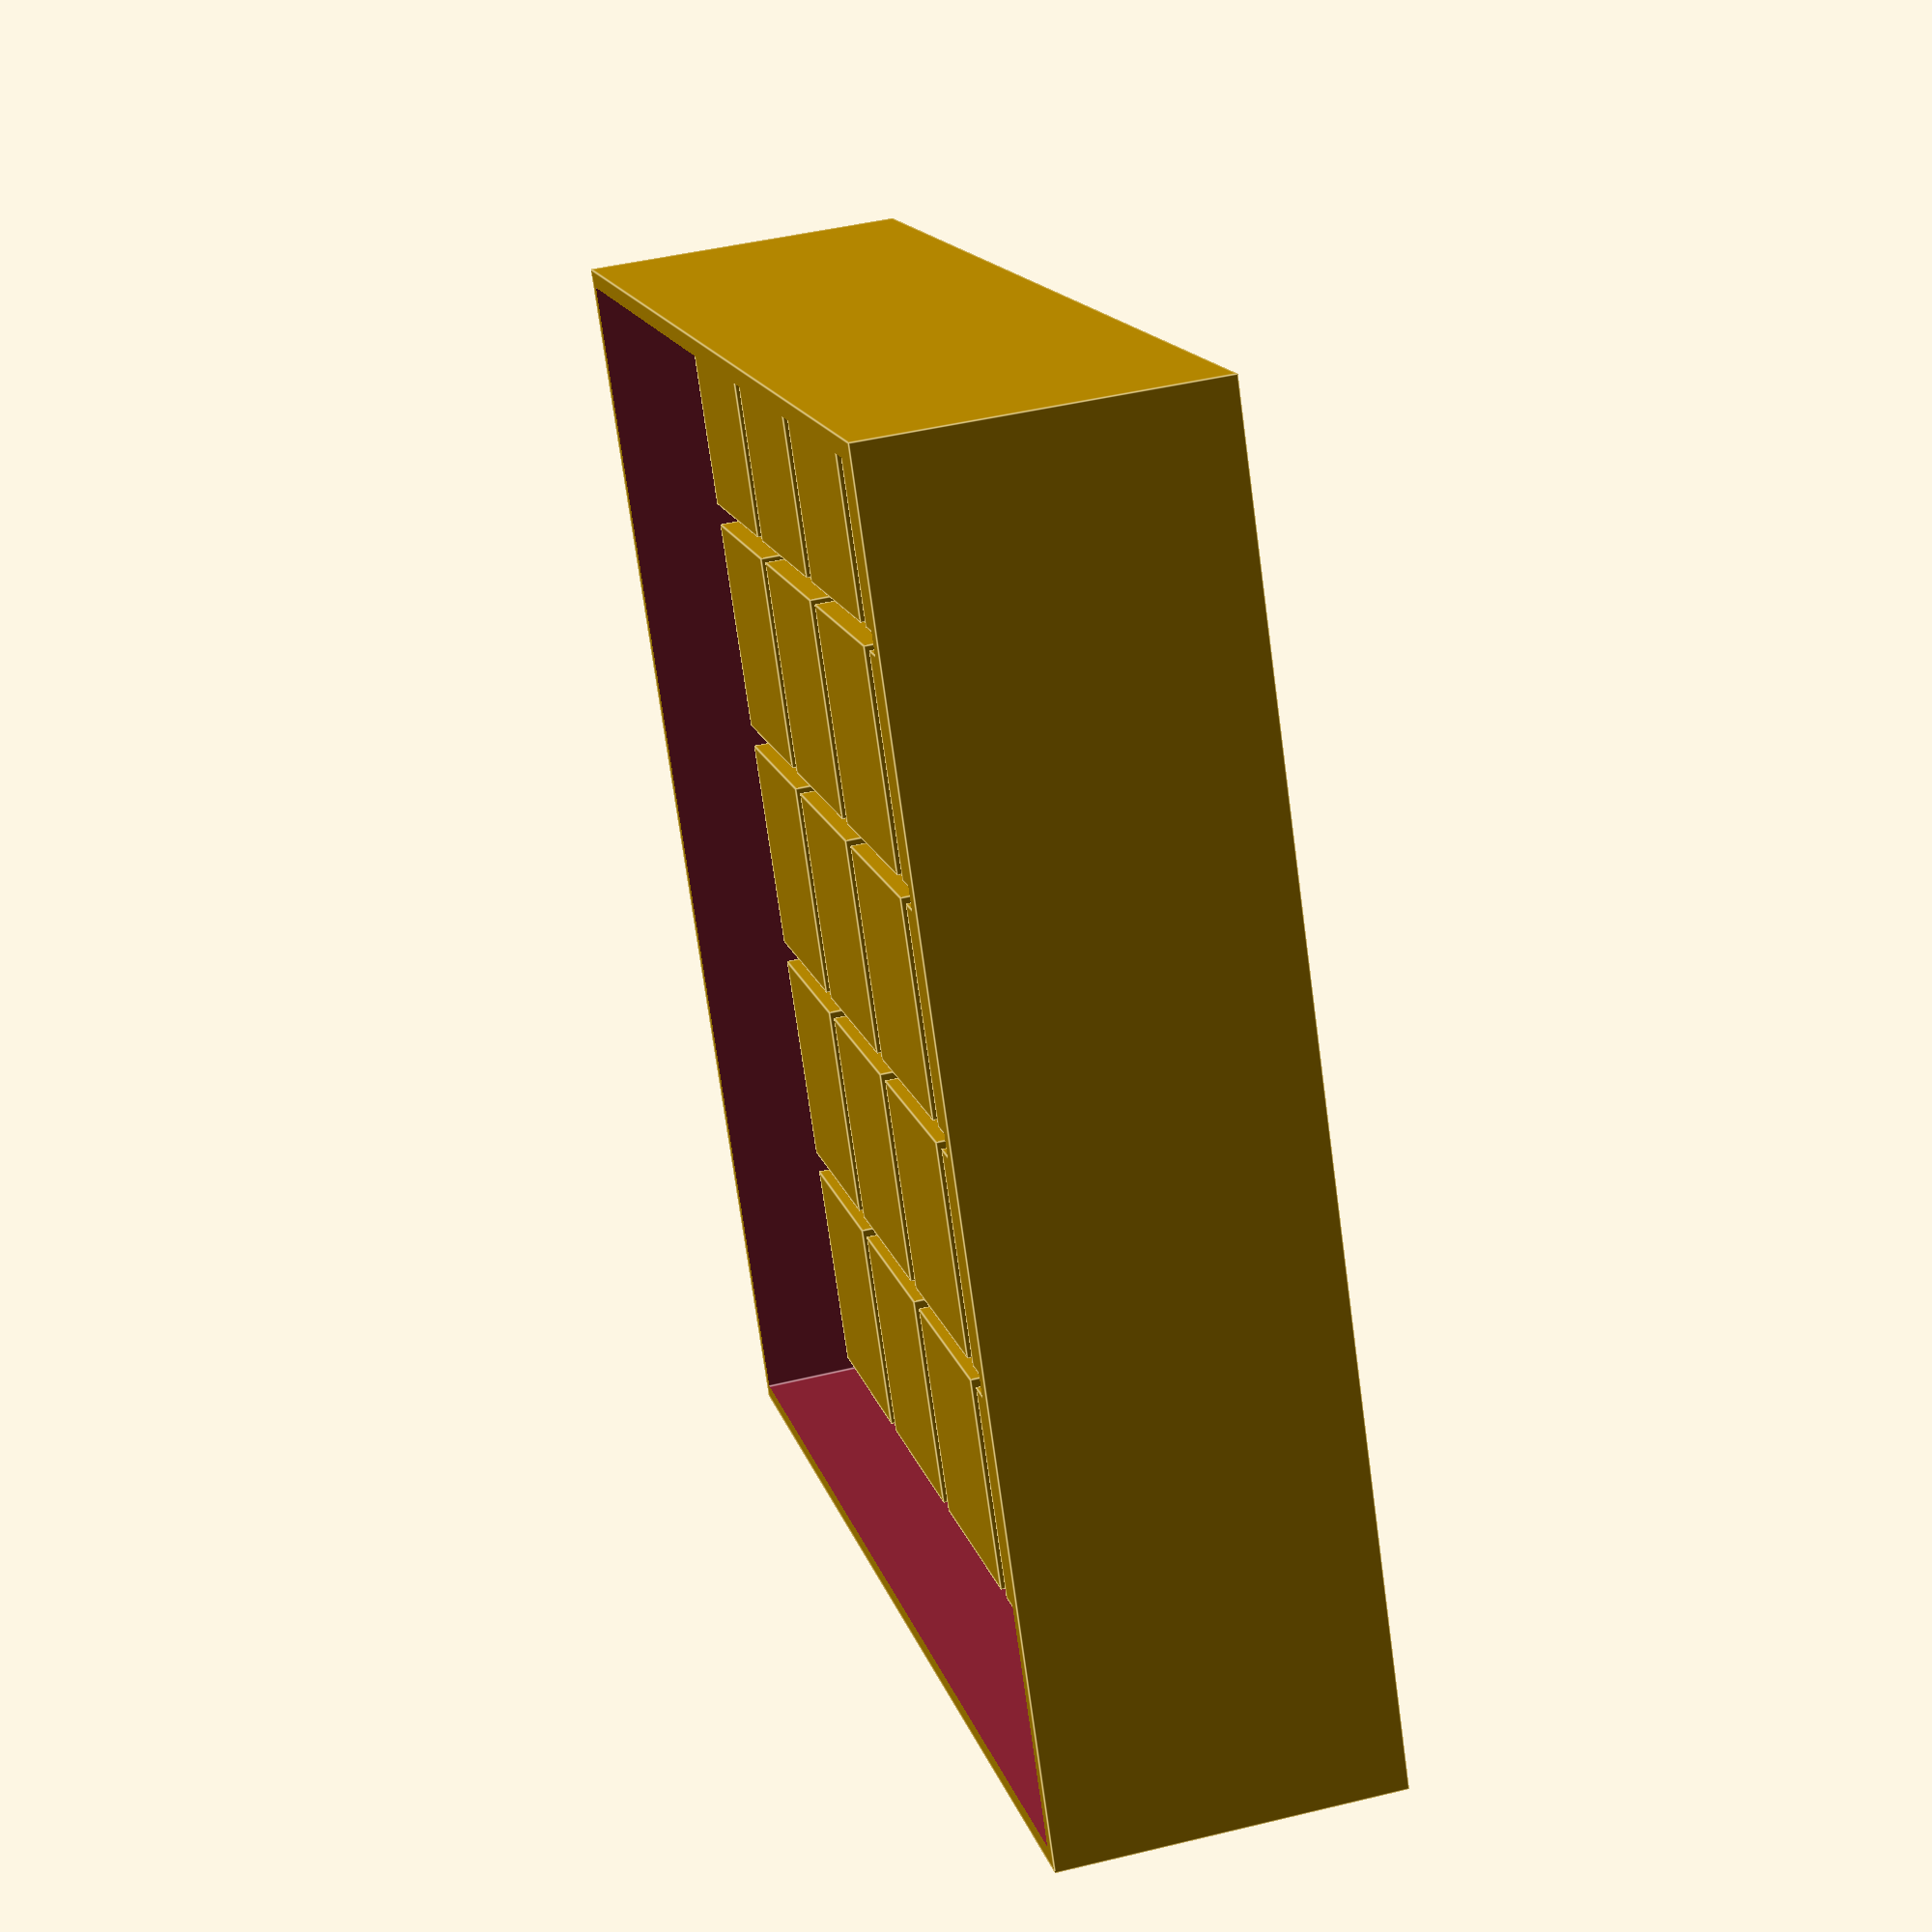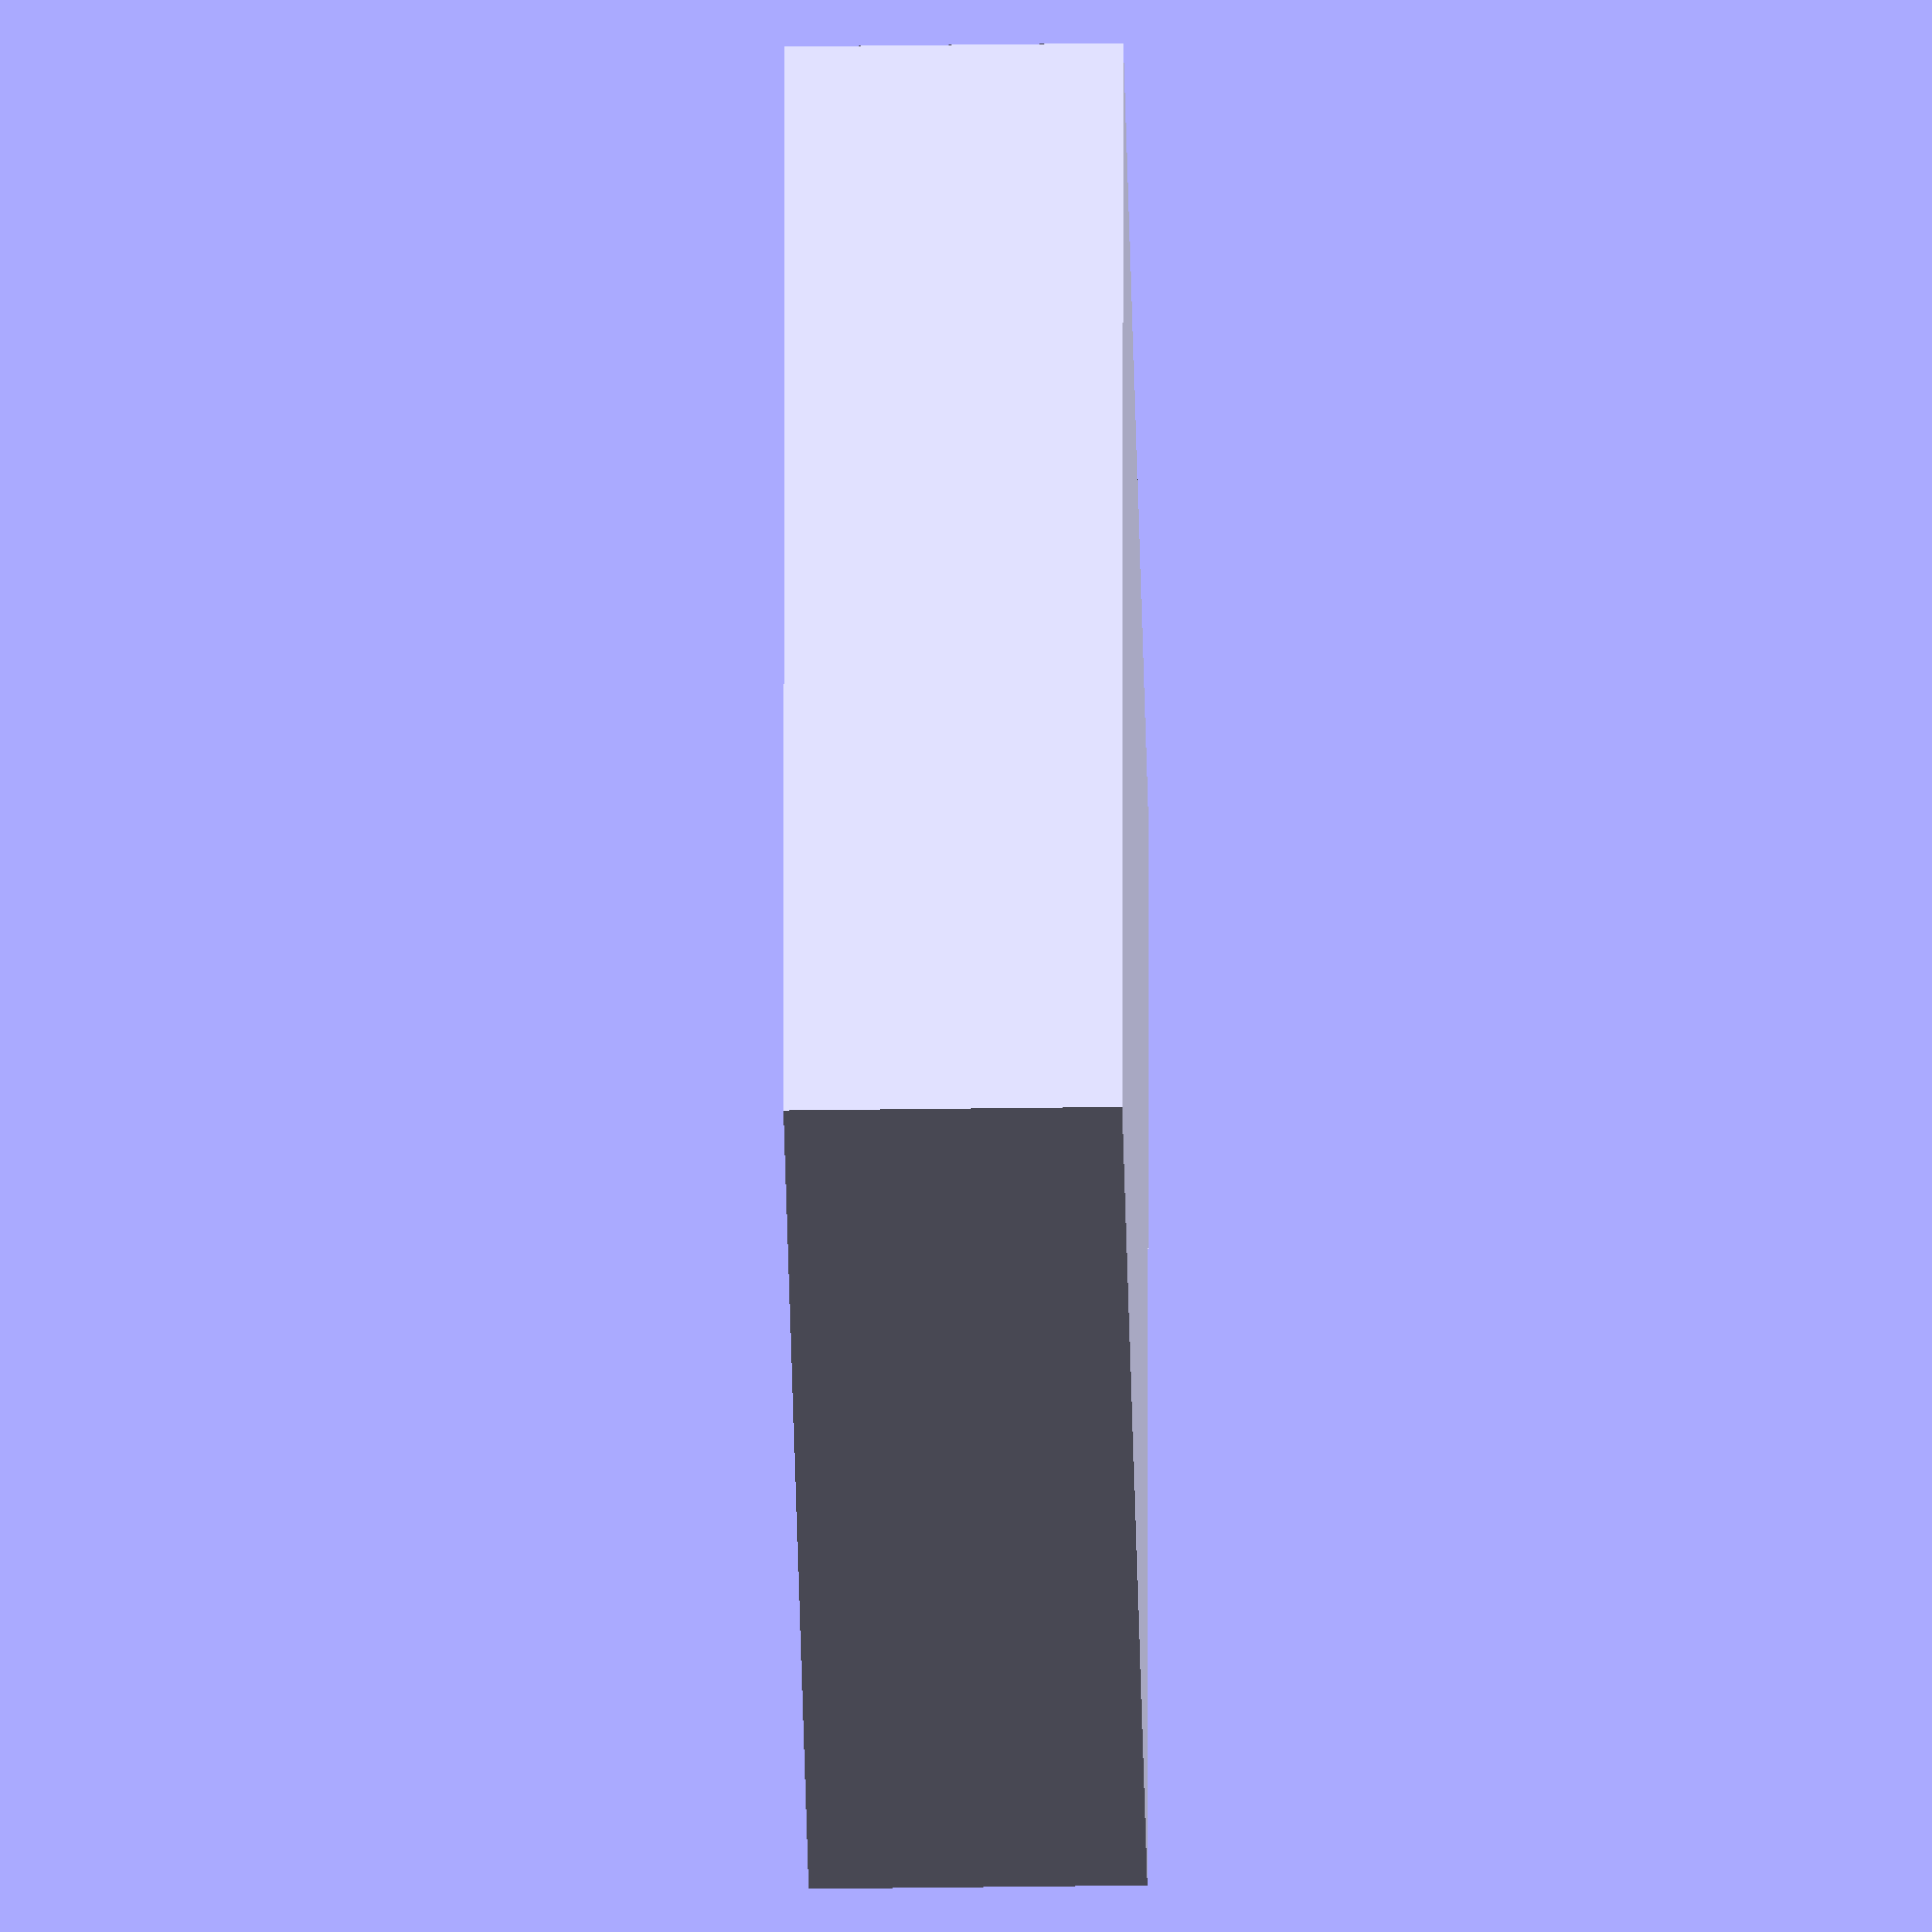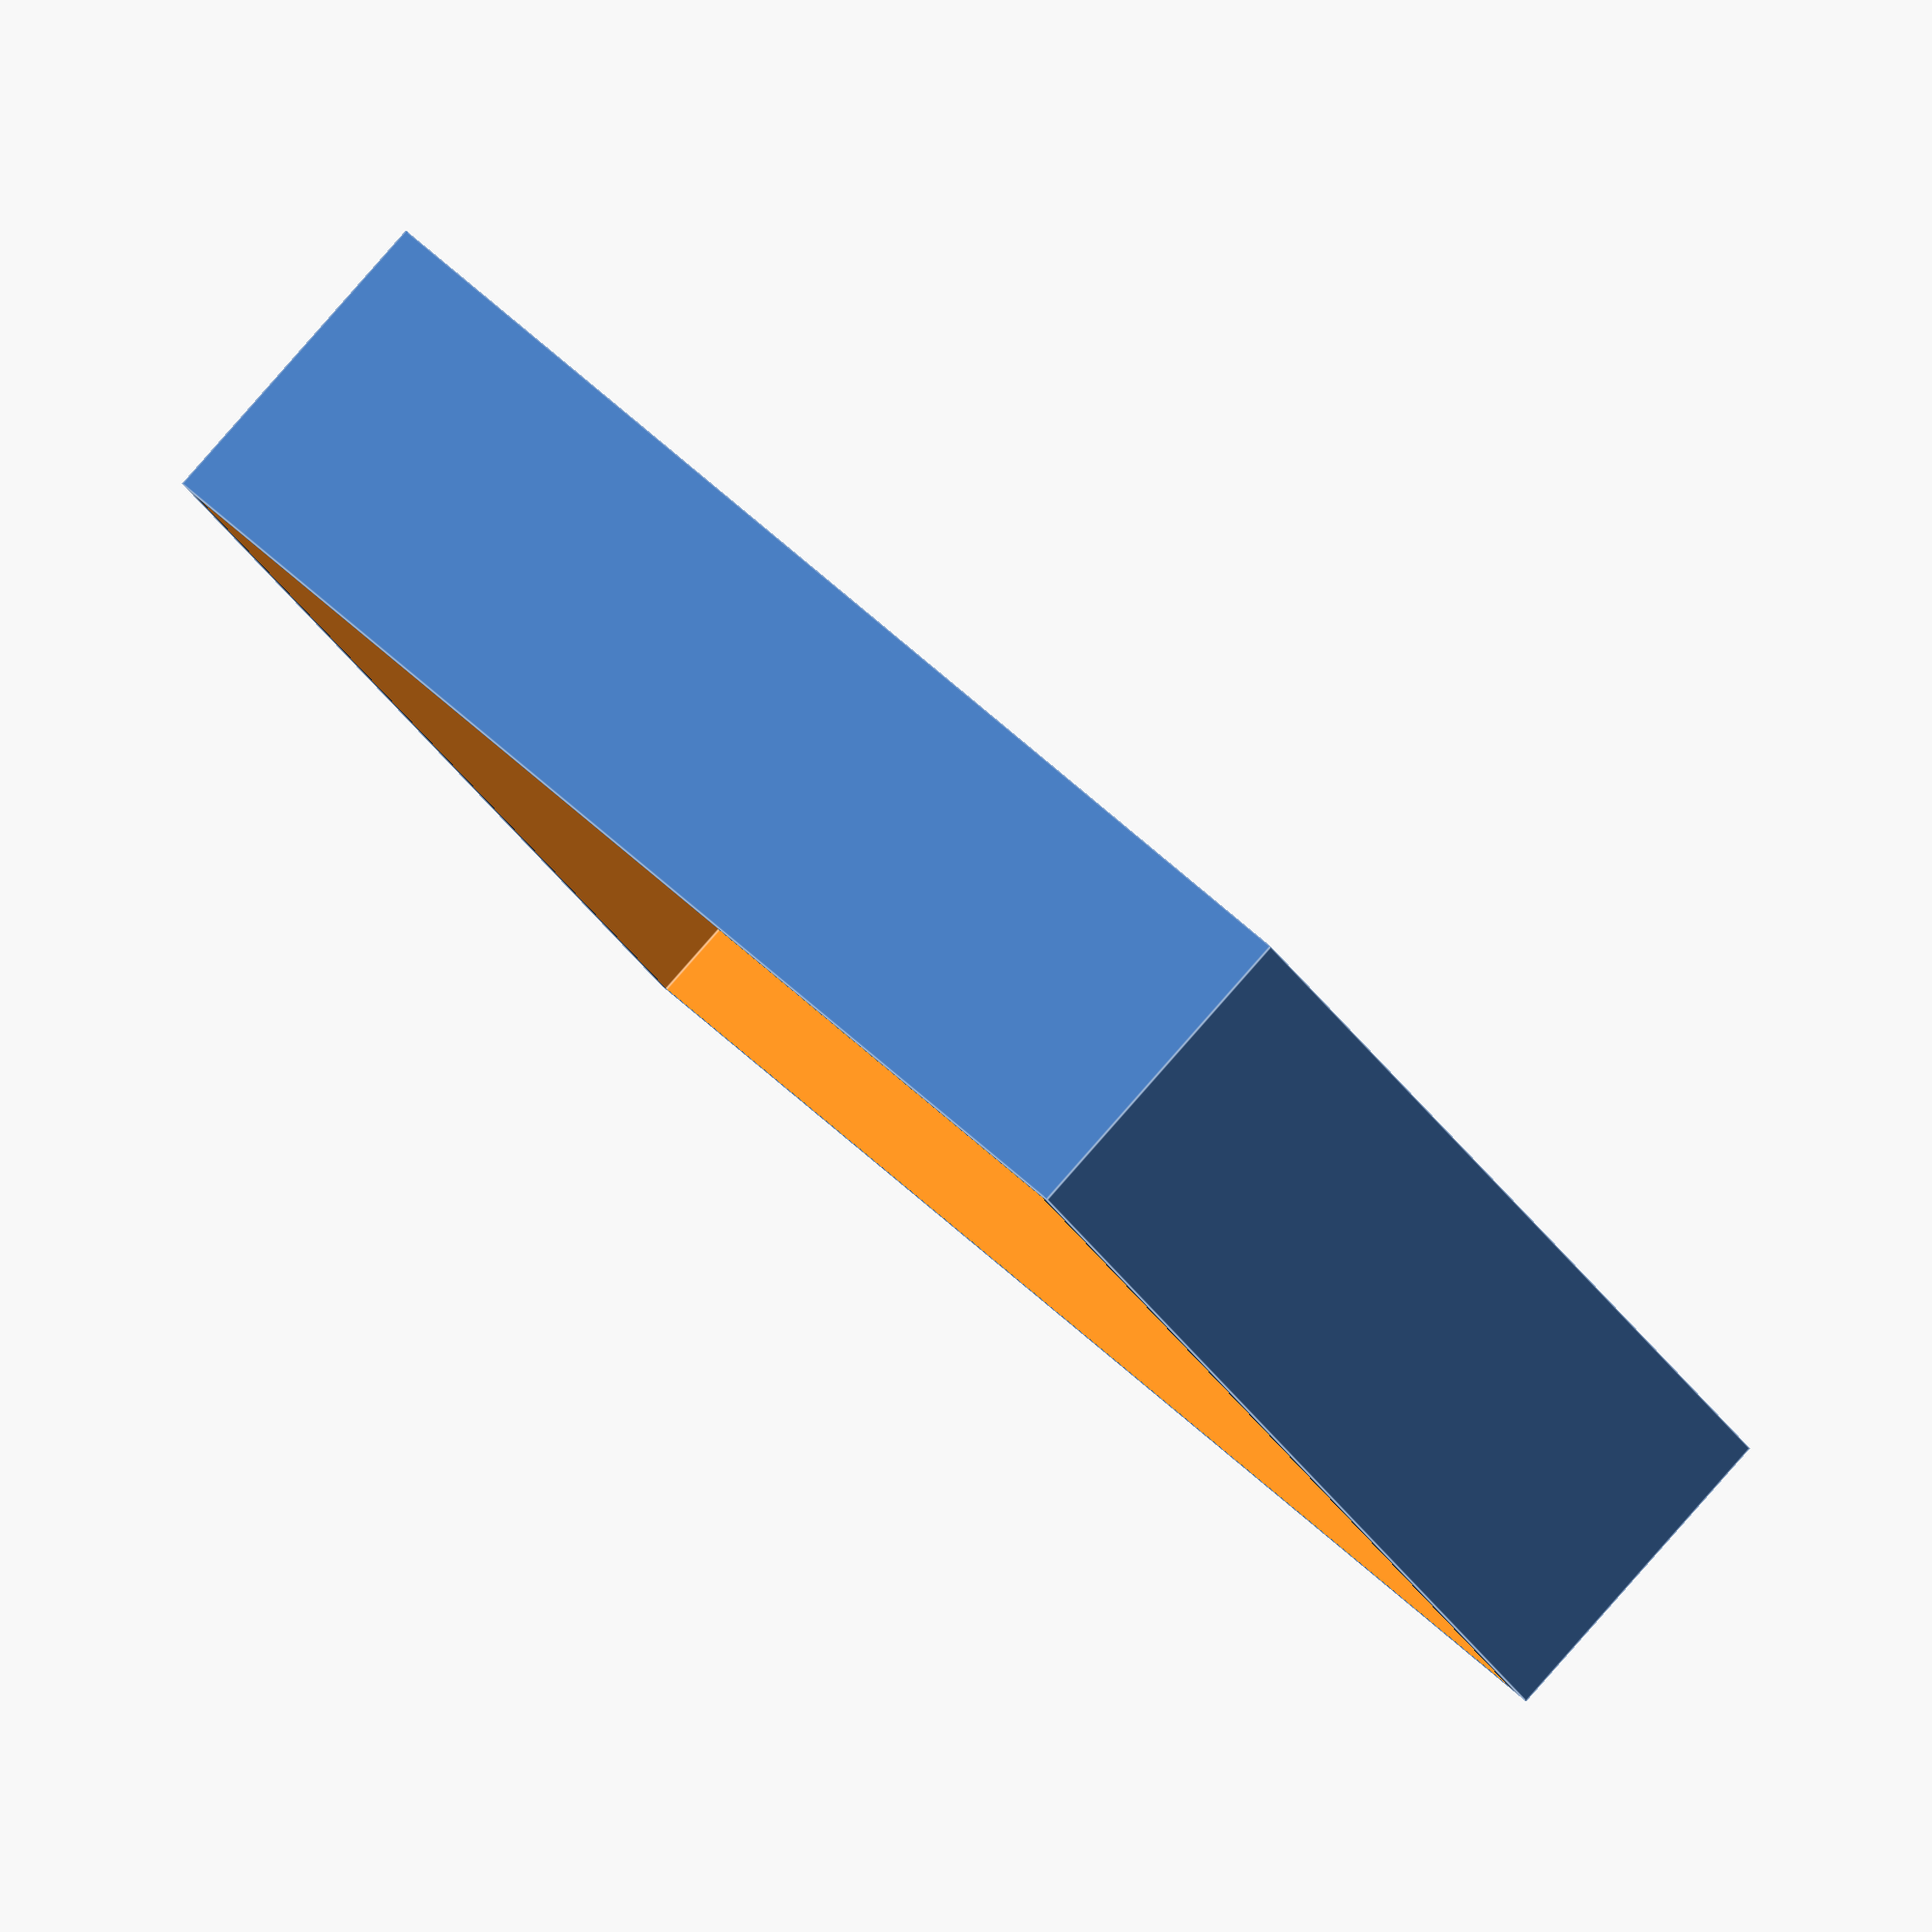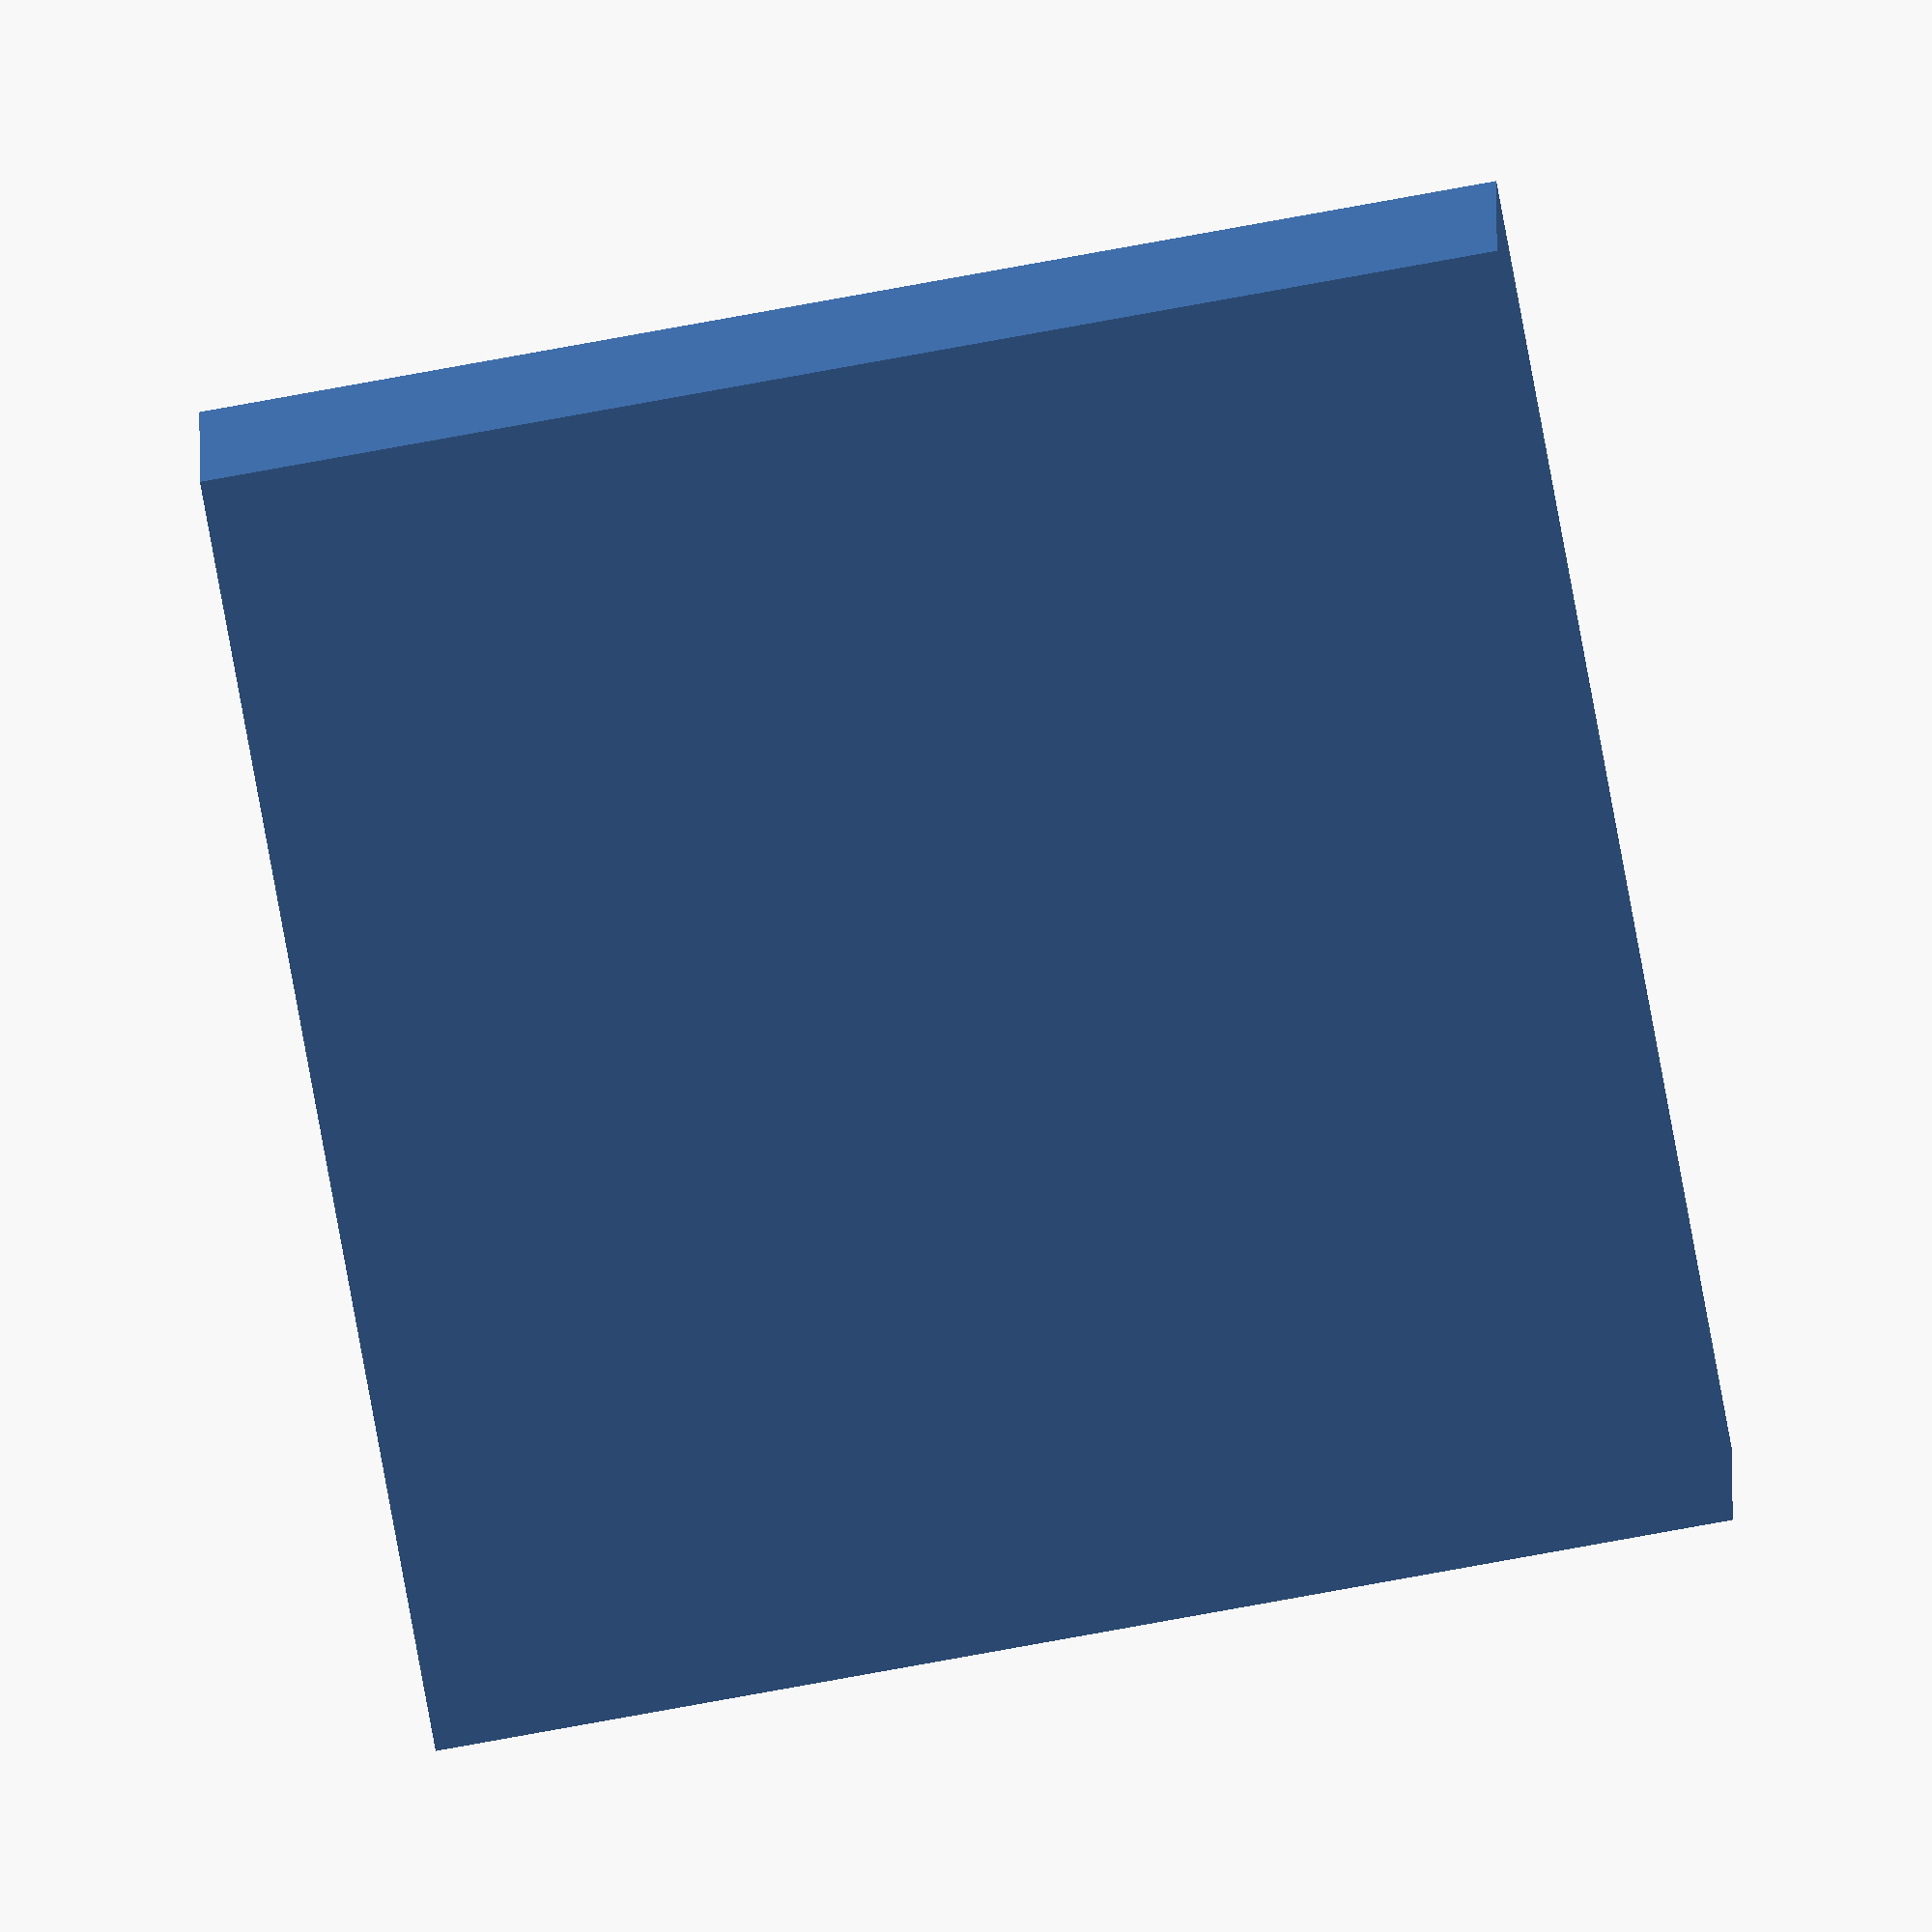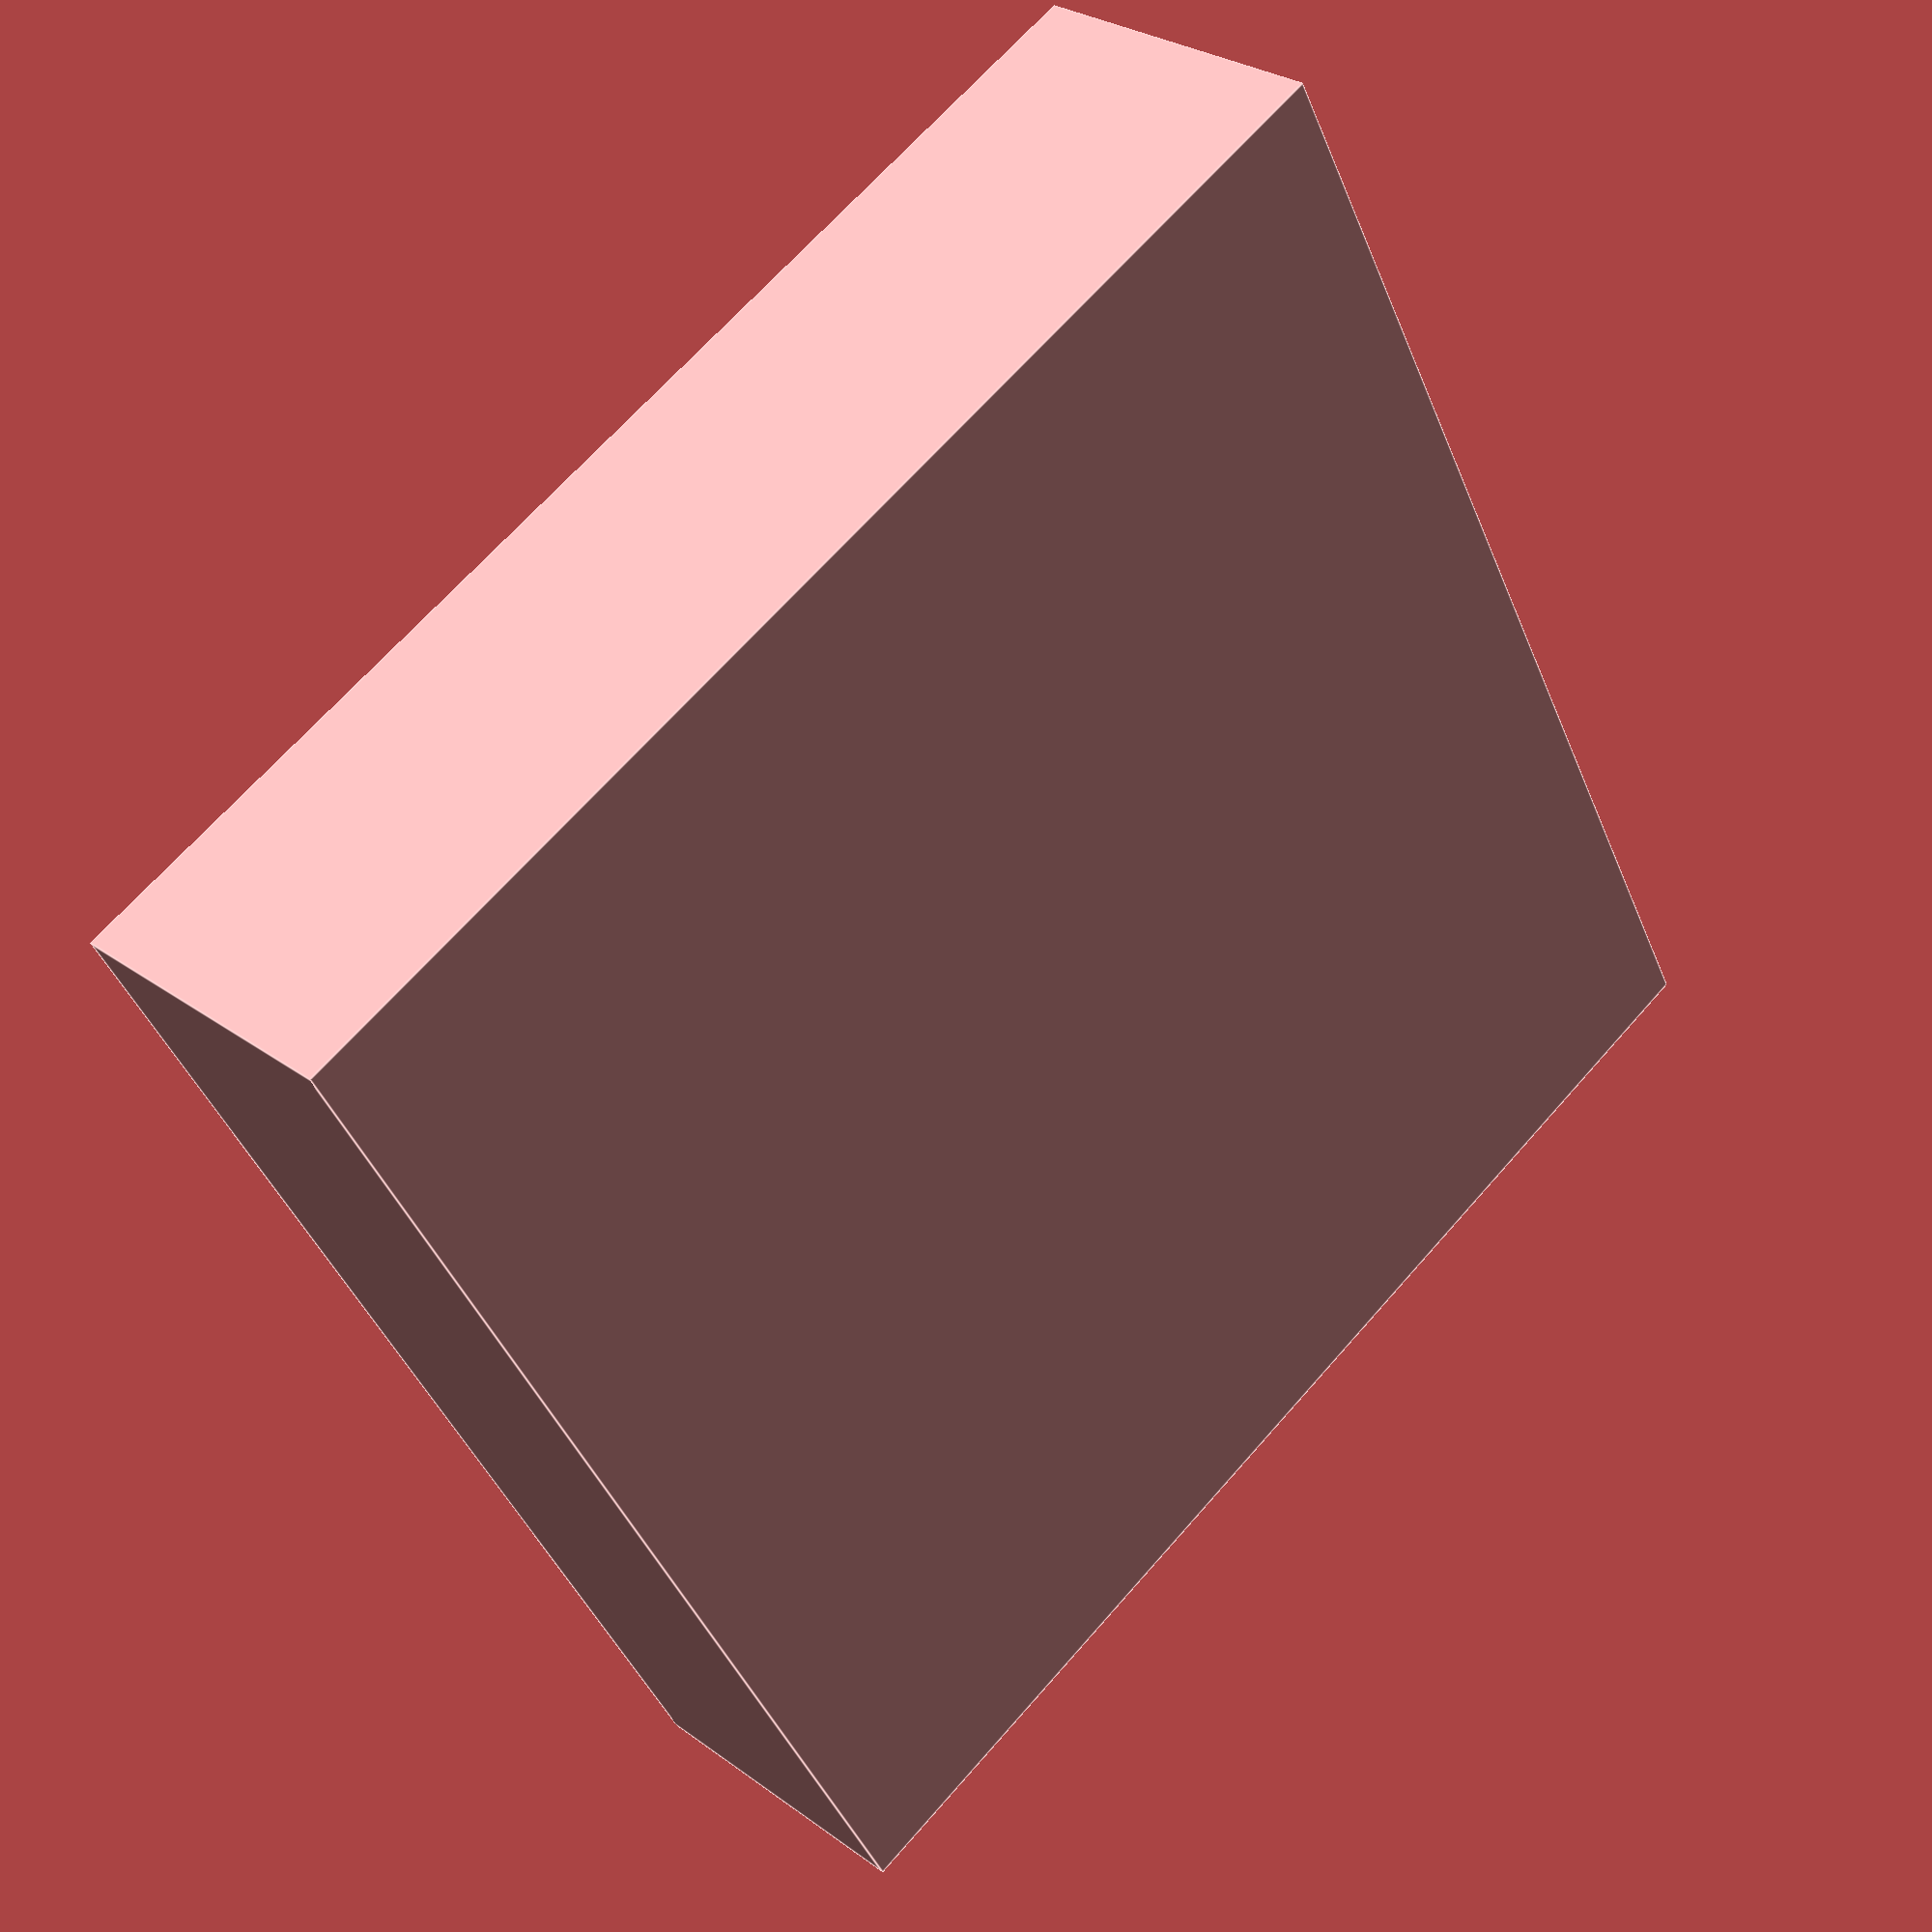
<openscad>

characterImages = [["B013_ME.png", "B067_KI.png", "B050_PU.png", "B055_NU.png", "B058_SU.png"],
                   ["B013_ME.png", "B050_PU.png", "B016_QA.png", "B058_SU.png", "B055_NU.png"],
                   ["B044_KE.png", "B004_TE.png", "B055_NU.png", "B016_QA.png", "B013_ME.png"],
                   ["B055_NU.png", "B052_NO.png", "B011_PO.png", "B006_NA.png", "B055_NU.png"],
                   ["B053_RI.png", "B058_SU.png", "B009_SE.png", "B024_NE.png", "B044_KE.png"]];

charScale = 0.9; // Edit this to make the character larger or smaller.

imageSize = 50;

spacingBetweenCubes = (imageSize/10);

    wallThickness = 4;

container(characterImages, imageSize, charScale, spacingBetweenCubes, wallThickness);
translate([9,9,4])
translate([(50*5 + 5*4)/2, (50*5 + 5*4)/2, 25])
rotate([0,180,0])
translate([-(50*5 + 5*4)/2, -(50*5 + 5*4)/2, -25])
cubes(characterImages, imageSize, charScale, spacingBetweenCubes);




module container(images, imageSize, imageScale, spacingBetweenCubes, wallThickness)
{
    containerInnerSize = (imageSize * len(characterImages)) + (spacingBetweenCubes * (1 + len(characterImages)));
    containerOuterSize = (imageSize * len(characterImages)) + (spacingBetweenCubes * (1 + len(characterImages))) + (wallThickness * 2);

    outerCubeDimensions = [containerOuterSize, containerOuterSize, imageSize + wallThickness + 20];
    innerCubeDimensions = [containerInnerSize, containerInnerSize, imageSize + wallThickness + 20];

    difference() {
        cube(outerCubeDimensions);
        translate([wallThickness, wallThickness, wallThickness])
        cube(innerCubeDimensions);
    }
    
}

module cubes (images, imageSize, imageScale, spacingBetweenCubes)
{

    e = 0.1;
    imageImpressionDepth = 1;
    imageImpressionScale = imageImpressionDepth/100; // Calculated from range of surface scaling (0 to 100)
    margin = (imageSize - (imageSize * imageScale))/2;
    centerImageOnCube = [margin, margin, imageImpressionDepth-e];

    for (i = [ 0 : len(characterImages)-1])
    {
        for (j = [ 0 : len(characterImages[i])-1])
        {
            translate([((imageSize*i) + (spacingBetweenCubes*i)),((imageSize*j) + (spacingBetweenCubes*j)),0]) {
                difference() {
                    cube(imageSize);
                    translate(centerImageOnCube)
                        scale([imageScale, imageScale, imageImpressionScale])
                            surface(file = characterImages[i][j], invert = true);
                }
            }
        }
    }
}

</openscad>
<views>
elev=314.6 azim=330.1 roll=74.3 proj=p view=edges
elev=213.5 azim=267.3 roll=88.9 proj=o view=solid
elev=94.0 azim=61.0 roll=138.6 proj=o view=edges
elev=168.1 azim=280.3 roll=0.1 proj=o view=solid
elev=152.6 azim=28.4 roll=41.8 proj=p view=edges
</views>
